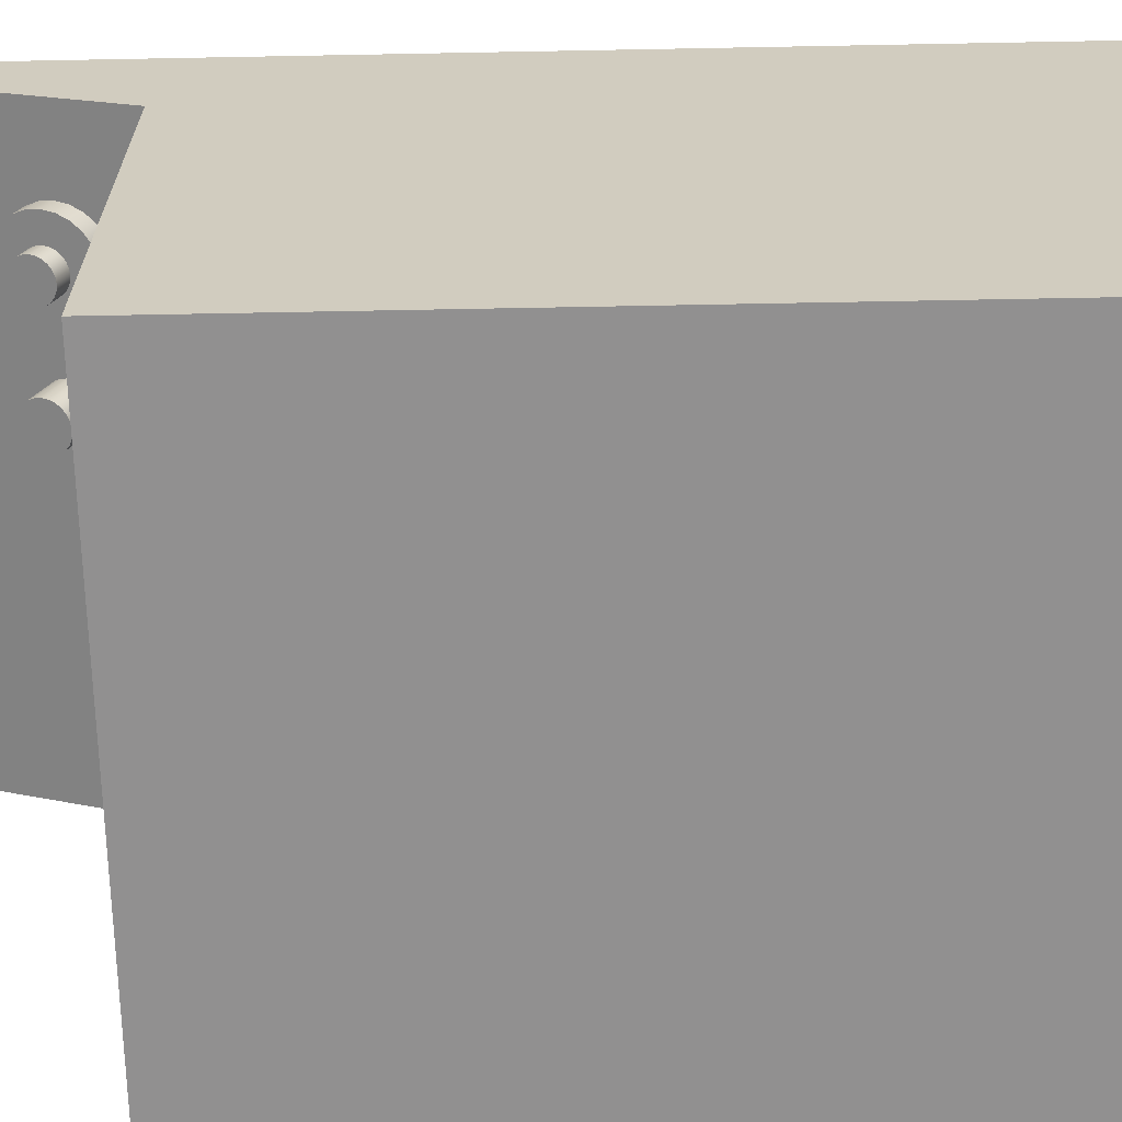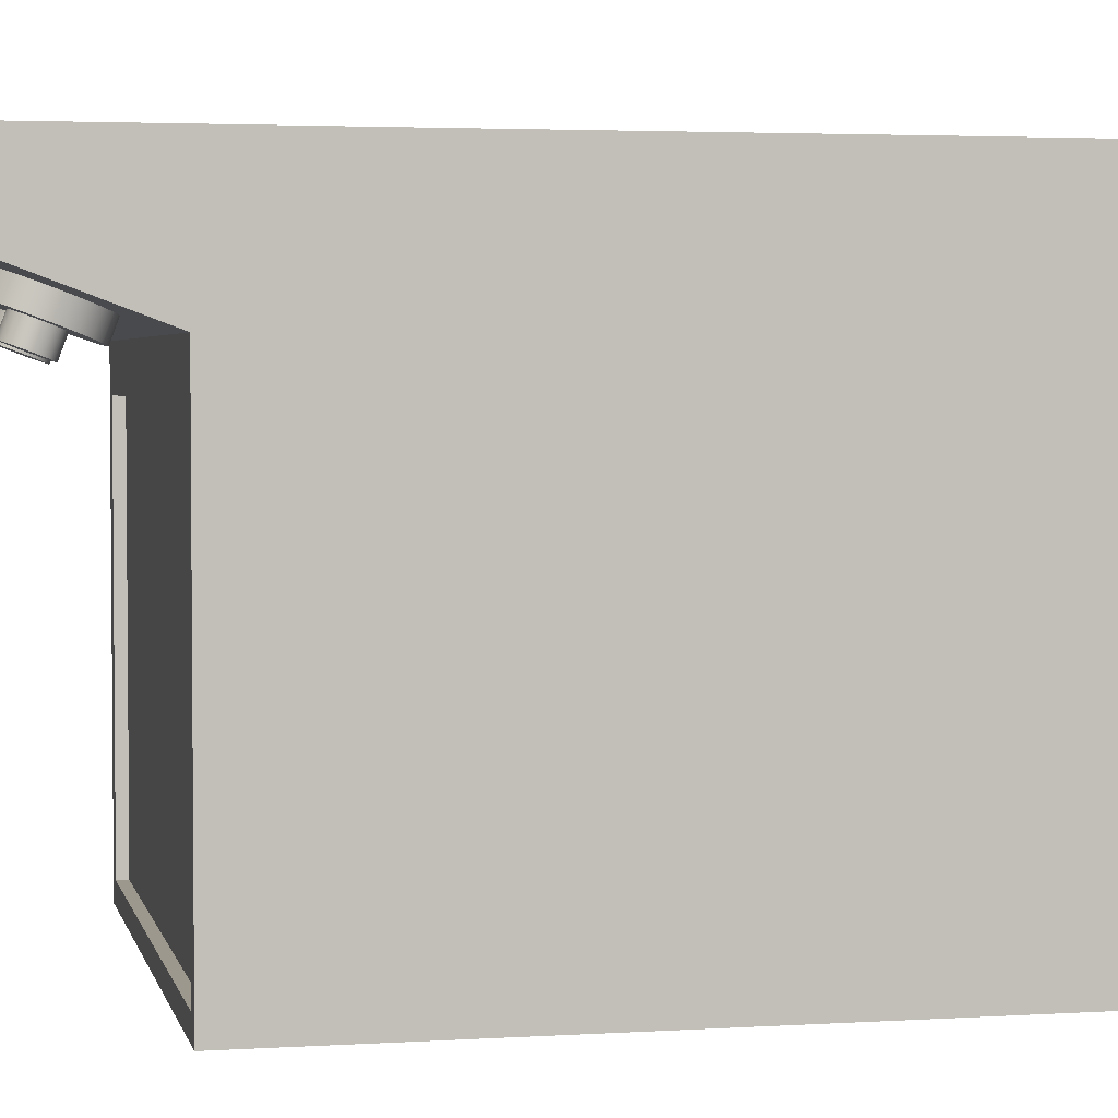
<metadata>
{"format":"obj","ext":"obj","renderer":"f3d","projection":"perspective","resolution":1024,"background":"white","views":[{"elev":-65.8,"azim":-88.9,"up":"+Z"},{"elev":3.2,"azim":-102.4,"up":"+Z"}]}
</metadata>
<code>
v -0.02244 0.03182 0.05083
v -0.02596 0.03526 0.03394
v -0.02244 0.0378 0.03489
v -0.02596 0.02928 0.04988
v -0.04652 0.0378 0.03489
v -0.01973 0.0411 0.03613
v 0.002194 0.03367 0.05153
v -0.03007 0.03367 0.03334
v -0.04299 0.03526 0.03394
v -0.04922 0.0411 0.03613
v -0.01973 0.03512 0.05207
v -0.03007 0.02769 0.04928
v -0.04299 0.02928 0.04988
v -0.04652 0.03182 0.05083
v -0.01803 0.04494 0.03757
v -0.05092 0.04494 0.03757
v -0.001689 0.0249 0.04824
v 0.003518 0.04309 0.05506
v -0.03448 0.03312 0.03314
v -0.03888 0.03367 0.03334
v -0.03888 0.02769 0.04928
v -0.04922 0.03512 0.05207
v -0.01803 0.03896 0.05351
v -0.03448 0.02715 0.04908
v -0.001689 0.01892 0.06418
v 0.002194 0.02769 0.06747
v -0.07288 0.03367 0.05153
v -0.01745 0.04907 0.03912
v -0.0515 0.04907 0.03912
v -0.05092 0.03896 0.05351
v -0.069 0.0249 0.04824
v -0.007865 0.01138 0.06135
v -0.01745 0.04309 0.05506
v 0.003518 0.03711 0.071
v -0.07421 0.04309 0.05506
v -0.007865 0.01736 0.04541
v 0.05395 0.01979 0.06451
v 0.05891 0.01917 0.06428
v -0.01803 0.04721 0.05661
v 0.002194 0.05251 0.05859
v 0.04232 0.02814 0.06764
v -0.069 0.01892 0.06418
v -0.07288 0.02769 0.06747
v -0.01803 0.05319 0.04066
v -0.05092 0.05319 0.04066
v -0.0515 0.04309 0.05506
v -0.06282 0.01736 0.04541
v 0.04933 0.02158 0.06518
v -0.01591 0.01158 0.04324
v -0.01591 0.005599 0.05919
v 0.002194 0.04653 0.07453
v 0.04537 0.02443 0.06625
v 0.04041 0.03247 0.06926
v -0.06282 0.01138 0.06135
v -0.07421 0.03711 0.071
v -0.07288 0.05251 0.05859
v 0.05395 0.03174 0.03262
v 0.04933 0.03354 0.03329
v 0.06387 0.01979 0.06451
v -0.01973 0.05704 0.0421
v -0.01973 0.05106 0.05805
v -0.001689 0.06128 0.06188
v 0.03976 0.03711 0.071
v 0.04232 0.0401 0.03575
v 0.04041 0.04442 0.03737
v -0.1382 0.1114 0.09887
v -0.1382 -0.02481 0.04778
v -0.04922 0.05704 0.0421
v -0.05092 0.04721 0.05661
v -0.05478 0.01158 0.04324
v 0.05891 0.03113 0.03239
v 0.04537 0.03639 0.03436
v -0.02529 0.007942 0.04188
v -0.02529 0.001963 0.05782
v -0.02244 0.05437 0.05929
v -0.001689 0.0553 0.07783
v 0.04041 0.04175 0.07274
v 0.03976 0.04907 0.03912
v -0.05478 0.005599 0.05919
v -0.07288 0.04653 0.07453
v -0.04922 0.05106 0.05805
v 0.06387 0.03174 0.03262
v 0.06849 0.03354 0.03329
v 0.3385 -0.02481 0.04778
v -0.02244 0.06034 0.04334
v -0.04652 0.06034 0.04334
v -0.007865 0.06882 0.06471
v 0.04537 0.04979 0.07576
v -0.02596 0.0569 0.06024
v 0.04232 0.04608 0.07437
v 0.04041 0.05371 0.04086
v 0.07246 0.03639 0.03436
v 0.0755 0.0401 0.03575
v 0.07741 0.04442 0.03737
v -0.1382 -0.6378 0.1499
v -0.0454 0.001963 0.05782
v -0.069 0.0553 0.07783
v -0.069 0.06128 0.06188
v -0.04652 0.05437 0.05929
v -0.0454 0.007942 0.04188
v -0.03534 0.000724 0.05736
v 0.3385 0.1114 0.09887
v 0.06849 0.02158 0.06518
v -0.02596 0.06287 0.04429
v -0.007865 0.06284 0.08065
v -0.06282 0.06882 0.06471
v 0.04933 0.05264 0.07683
v -0.03007 0.05849 0.06083
v 0.04232 0.05803 0.04248
v 0.07807 0.04907 0.03912
v -0.1382 -0.3313 -0.2757
v -0.1382 0.1114 0.1499
v -0.06282 0.06284 0.08065
v -0.03534 0.006702 0.04141
v 0.07246 0.02443 0.06625
v 0.3385 -0.6378 0.1499
v -0.04299 0.06287 0.04429
v -0.01591 0.07461 0.06688
v -0.05478 0.07461 0.06688
v 0.04537 0.06175 0.04387
v 0.05395 0.05443 0.0775
v -0.03007 0.06447 0.04489
v -0.03448 0.05903 0.06104
v 0.07741 0.05371 0.04086
v 0.0755 0.02814 0.06764
v 0.07741 0.03247 0.06926
v -0.1382 -0.6378 -0.2757
v -0.1382 -0.02481 -0.3098
v 0.3385 0.1114 0.1499
v -0.05478 0.06863 0.08282
v -0.04299 0.0569 0.06024
v 0.3385 -0.6378 -0.2757
v 0.3215 -0.02481 0.01373
v -0.03888 0.06447 0.04489
v -0.01591 0.06863 0.08282
v 0.05891 0.05505 0.07773
v 0.04933 0.0646 0.04494
v -0.03448 0.06501 0.04509
v 0.0755 0.05803 0.04248
v 0.07807 0.03711 0.071
v -0.1382 -0.3313 -0.3098
v -0.1212 -0.02481 0.01373
v -0.0454 0.07226 0.08418
v -0.03888 0.05849 0.06083
v 0.3385 -0.3313 -0.2757
v -0.1382 -0.6378 -0.3098
v 0.3215 -0.02481 -0.2928
v -0.02529 0.07824 0.06824
v -0.0454 0.07824 0.06824
v 0.06387 0.05443 0.0775
v -0.02529 0.07226 0.08418
v 0.05395 0.06639 0.04561
v 0.07246 0.06175 0.04387
v 0.07741 0.04175 0.07274
v 0.3385 -0.3313 -0.3098
v -0.1212 -0.02481 -0.2928
v -0.03534 0.0735 0.08465
v 0.3385 -0.6378 -0.3098
v 0.3385 -0.02481 -0.3098
v 0.3215 -0.03332 0.01373
v 0.06849 0.05264 0.07683
v 0.05891 0.067 0.04584
v 0.06849 0.0646 0.04494
v 0.0755 0.04608 0.07437
v -0.1212 -0.03332 -0.2928
v 0.3215 -0.03332 -0.2928
v -0.1212 -0.03332 0.01373
v -0.03534 0.07948 0.0687
v 0.07246 0.04979 0.07576
v 0.06387 0.06639 0.04561
v 0.3045 -0.03332 -0.2757
v 0.3045 -0.03332 -0.003299
v -0.1043 -0.03332 -0.04689
v -0.0531 -0.03332 -0.003299
v -0.1032 -0.03332 -0.03948
v -0.1043 -0.03332 -0.2321
v -0.0531 -0.03332 -0.2757
v -0.068 -0.03332 -0.004263
v -0.06059 -0.03332 -0.003182
v -0.101 -0.03332 -0.03233
v -0.1042 -0.03332 -0.05438
v -0.1032 -0.03332 -0.2396
v -0.06059 -0.03332 -0.2759
v -0.09761 -0.03332 -0.02563
v -0.1042 -0.03332 -0.2247
v -0.101 -0.03332 -0.2467
v -0.068 -0.03332 -0.2748
v -0.07515 -0.03332 -0.006512
v -0.09322 -0.03332 -0.01955
v -0.09761 -0.03332 -0.2534
v -0.07515 -0.03332 -0.2725
v -0.07012 -0.03332 -0.1055
v -0.08185 -0.03332 -0.009872
v -0.08792 -0.03332 -0.01426
v -0.09322 -0.03332 -0.2595
v -0.08185 -0.03332 -0.2692
v -0.07012 -0.03332 -0.1736
v -0.08715 -0.03332 -0.1055
v -0.08792 -0.03332 -0.2648
v -0.08715 -0.03332 -0.1736
v -0.07012 -0.04183 -0.1055
v -0.08715 -0.04183 -0.1736
v -0.07012 -0.04183 -0.1736
v -0.08715 -0.04183 -0.1055
g mesh1_mesh1-geometry
f 1 2 3
f 2 1 4
f 3 2 1
f 4 1 2
f 2 5 3
f 3 5 2
f 6 1 3
f 3 1 6
f 7 4 1
f 1 4 7
f 4 8 2
f 2 8 4
f 2 9 5
f 5 9 2
f 3 5 10
f 10 5 3
f 1 6 11
f 11 6 1
f 3 10 6
f 6 10 3
f 7 12 4
f 4 12 7
f 7 1 11
f 11 1 7
f 8 4 12
f 12 4 8
f 8 9 2
f 2 9 8
f 13 5 9
f 9 5 13
f 14 10 5
f 5 10 14
f 15 11 6
f 6 11 15
f 6 10 16
f 16 10 6
f 17 12 7
f 7 12 17
f 7 11 18
f 18 11 7
f 12 19 8
f 8 19 12
f 8 20 9
f 9 20 8
f 5 13 14
f 14 13 5
f 9 21 13
f 13 21 9
f 10 14 22
f 22 14 10
f 11 15 23
f 23 15 11
f 6 16 15
f 15 16 6
f 22 16 10
f 10 16 22
f 12 17 24
f 24 17 12
f 7 25 17
f 17 25 7
f 18 11 23
f 23 11 18
f 18 26 7
f 7 26 18
f 19 12 24
f 24 12 19
f 20 8 19
f 19 8 20
f 21 9 20
f 20 9 21
f 13 27 14
f 14 27 13
f 21 27 13
f 13 27 21
f 14 27 22
f 22 27 14
f 28 23 15
f 15 23 28
f 15 16 29
f 29 16 15
f 16 22 30
f 30 22 16
f 17 31 24
f 24 31 17
f 25 7 26
f 26 7 25
f 32 17 25
f 25 17 32
f 18 23 33
f 33 23 18
f 26 18 34
f 34 18 26
f 24 20 19
f 19 20 24
f 20 24 21
f 21 24 20
f 21 31 27
f 27 31 21
f 22 27 35
f 35 27 22
f 23 28 33
f 33 28 23
f 15 29 28
f 28 29 15
f 30 29 16
f 16 29 30
f 22 35 30
f 30 35 22
f 36 31 17
f 17 31 36
f 24 31 21
f 21 31 24
f 37 25 26
f 26 25 37
f 17 32 36
f 36 32 17
f 38 32 25
f 25 32 38
f 18 33 39
f 39 33 18
f 40 34 18
f 18 34 40
f 41 26 34
f 34 26 41
f 42 27 31
f 31 27 42
f 43 35 27
f 27 35 43
f 44 33 28
f 28 33 44
f 28 29 45
f 45 29 28
f 29 30 46
f 46 30 29
f 30 35 46
f 46 35 30
f 36 47 31
f 31 47 36
f 25 37 38
f 38 37 25
f 37 26 48
f 48 26 37
f 32 49 36
f 36 49 32
f 38 50 32
f 32 50 38
f 33 44 39
f 39 44 33
f 18 39 40
f 40 39 18
f 34 40 51
f 51 40 34
f 52 26 41
f 41 26 52
f 41 34 53
f 53 34 41
f 27 42 43
f 43 42 27
f 31 54 42
f 42 54 31
f 35 43 55
f 55 43 35
f 28 45 44
f 44 45 28
f 46 45 29
f 29 45 46
f 46 35 56
f 56 35 46
f 49 47 36
f 36 47 49
f 54 31 47
f 47 31 54
f 57 38 37
f 37 38 57
f 48 26 52
f 52 26 48
f 58 37 48
f 48 37 58
f 49 32 50
f 50 32 49
f 59 50 38
f 38 50 59
f 60 39 44
f 44 39 60
f 40 39 61
f 61 39 40
f 62 51 40
f 40 51 62
f 63 34 51
f 51 34 63
f 64 52 41
f 41 52 64
f 53 34 63
f 63 34 53
f 65 41 53
f 53 41 65
f 42 66 43
f 43 66 42
f 54 67 42
f 42 67 54
f 43 66 55
f 55 66 43
f 55 56 35
f 35 56 55
f 44 45 68
f 68 45 44
f 45 46 69
f 69 46 45
f 46 56 69
f 69 56 46
f 49 70 47
f 47 70 49
f 70 54 47
f 47 54 70
f 38 57 71
f 71 57 38
f 37 58 57
f 57 58 37
f 72 48 52
f 52 48 72
f 48 72 58
f 58 72 48
f 50 73 49
f 49 73 50
f 59 74 50
f 50 74 59
f 71 59 38
f 38 59 71
f 39 60 61
f 61 60 39
f 44 68 60
f 60 68 44
f 40 61 75
f 75 61 40
f 51 62 76
f 76 62 51
f 40 75 62
f 62 75 40
f 63 51 77
f 77 51 63
f 52 64 72
f 72 64 52
f 41 65 64
f 64 65 41
f 78 53 63
f 63 53 78
f 53 78 65
f 65 78 53
f 42 67 66
f 66 67 42
f 79 67 54
f 54 67 79
f 55 66 80
f 80 66 55
f 56 55 80
f 80 55 56
f 69 68 45
f 45 68 69
f 69 56 81
f 81 56 69
f 73 70 49
f 49 70 73
f 54 70 79
f 79 70 54
f 57 82 71
f 71 82 57
f 82 57 58
f 58 57 82
f 83 58 72
f 72 58 83
f 73 50 74
f 74 50 73
f 59 84 74
f 74 84 59
f 59 71 82
f 82 71 59
f 85 61 60
f 60 61 85
f 60 68 86
f 86 68 60
f 61 85 75
f 75 85 61
f 87 76 62
f 62 76 87
f 88 51 76
f 76 51 88
f 62 75 89
f 89 75 62
f 77 51 90
f 90 51 77
f 91 63 77
f 77 63 91
f 92 72 64
f 64 72 92
f 93 64 65
f 65 64 93
f 63 91 78
f 78 91 63
f 94 65 78
f 78 65 94
f 67 95 66
f 66 95 67
f 96 67 79
f 79 67 96
f 80 66 97
f 97 66 80
f 80 98 56
f 56 98 80
f 68 69 81
f 81 69 68
f 81 56 99
f 99 56 81
f 73 100 70
f 70 100 73
f 70 96 79
f 79 96 70
f 82 58 83
f 83 58 82
f 83 72 92
f 92 72 83
f 101 73 74
f 74 73 101
f 84 59 102
f 102 59 84
f 74 84 101
f 101 84 74
f 82 103 59
f 59 103 82
f 60 86 85
f 85 86 60
f 81 86 68
f 68 86 81
f 104 75 85
f 85 75 104
f 76 87 105
f 105 87 76
f 62 106 87
f 87 106 62
f 90 51 88
f 88 51 90
f 88 76 107
f 107 76 88
f 75 104 89
f 89 104 75
f 62 89 108
f 108 89 62
f 109 77 90
f 90 77 109
f 77 109 91
f 91 109 77
f 92 64 93
f 93 64 92
f 93 65 94
f 94 65 93
f 110 78 91
f 91 78 110
f 94 78 110
f 110 78 94
f 111 95 67
f 67 95 111
f 66 95 112
f 112 95 66
f 101 67 96
f 96 67 101
f 97 66 113
f 113 66 97
f 98 80 97
f 97 80 98
f 99 56 98
f 98 56 99
f 86 81 99
f 99 81 86
f 100 73 114
f 114 73 100
f 96 70 100
f 100 70 96
f 103 82 83
f 83 82 103
f 115 83 92
f 92 83 115
f 73 101 114
f 114 101 73
f 102 59 103
f 103 59 102
f 116 84 102
f 102 84 116
f 67 101 84
f 84 101 67
f 85 86 117
f 117 86 85
f 85 117 104
f 104 117 85
f 118 105 87
f 87 105 118
f 102 76 105
f 105 76 102
f 62 98 106
f 106 98 62
f 87 106 119
f 119 106 87
f 120 90 88
f 88 90 120
f 107 76 121
f 121 76 107
f 107 120 88
f 88 120 107
f 122 89 104
f 104 89 122
f 89 122 108
f 108 122 89
f 62 108 123
f 123 108 62
f 90 120 109
f 109 120 90
f 124 91 109
f 109 91 124
f 93 115 92
f 92 115 93
f 94 125 93
f 93 125 94
f 110 91 124
f 124 91 110
f 110 126 94
f 94 126 110
f 95 111 127
f 127 111 95
f 128 111 67
f 67 111 128
f 95 129 112
f 112 129 95
f 129 66 112
f 112 66 129
f 100 101 96
f 96 101 100
f 113 66 130
f 130 66 113
f 106 97 113
f 113 97 106
f 97 106 98
f 98 106 97
f 99 98 131
f 131 98 99
f 131 86 99
f 99 86 131
f 101 100 114
f 114 100 101
f 83 115 103
f 103 115 83
f 102 103 115
f 115 103 102
f 132 84 116
f 116 84 132
f 116 102 129
f 129 102 116
f 84 133 67
f 67 133 84
f 86 131 117
f 117 131 86
f 104 117 134
f 134 117 104
f 105 118 135
f 135 118 105
f 87 119 118
f 118 119 87
f 102 136 76
f 76 136 102
f 102 105 135
f 135 105 102
f 62 123 98
f 98 123 62
f 106 130 119
f 119 130 106
f 121 76 136
f 136 76 121
f 121 137 107
f 107 137 121
f 120 107 137
f 137 107 120
f 104 134 122
f 122 134 104
f 138 108 122
f 122 108 138
f 108 138 123
f 123 138 108
f 139 109 120
f 120 109 139
f 124 109 139
f 139 109 124
f 115 93 125
f 125 93 115
f 125 94 126
f 126 94 125
f 124 140 110
f 110 140 124
f 126 110 140
f 140 110 126
f 141 127 111
f 111 127 141
f 127 116 95
f 95 116 127
f 111 128 141
f 141 128 111
f 67 142 128
f 128 142 67
f 129 95 116
f 116 95 129
f 66 129 102
f 102 129 66
f 130 66 143
f 143 66 130
f 130 106 113
f 113 106 130
f 131 98 144
f 144 98 131
f 102 115 125
f 125 115 102
f 145 84 132
f 132 84 145
f 146 132 116
f 116 132 146
f 133 84 147
f 147 84 133
f 67 133 142
f 142 133 67
f 144 117 131
f 131 117 144
f 117 144 134
f 134 144 117
f 148 135 118
f 118 135 148
f 118 119 149
f 149 119 118
f 102 150 136
f 136 150 102
f 102 135 151
f 151 135 102
f 144 98 123
f 123 98 144
f 143 119 130
f 130 119 143
f 136 152 121
f 121 152 136
f 137 121 152
f 152 121 137
f 153 120 137
f 137 120 153
f 122 134 138
f 138 134 122
f 134 123 138
f 138 123 134
f 139 120 153
f 153 120 139
f 139 154 124
f 124 154 139
f 102 125 126
f 126 125 102
f 140 124 154
f 154 124 140
f 102 126 140
f 140 126 102
f 127 141 146
f 146 141 127
f 146 116 127
f 127 116 146
f 128 155 141
f 141 155 128
f 156 128 142
f 142 128 156
f 102 157 66
f 66 157 102
f 143 66 157
f 157 66 143
f 155 84 145
f 145 84 155
f 158 145 132
f 132 145 158
f 132 146 158
f 158 146 132
f 159 147 84
f 84 147 159
f 147 160 133
f 133 160 147
f 160 142 133
f 133 142 160
f 123 134 144
f 144 134 123
f 135 148 151
f 151 148 135
f 118 149 148
f 148 149 118
f 119 143 149
f 149 143 119
f 102 161 150
f 150 161 102
f 150 162 136
f 136 162 150
f 102 151 157
f 157 151 102
f 152 136 162
f 162 136 152
f 163 137 152
f 152 137 163
f 153 137 163
f 163 137 153
f 153 164 139
f 139 164 153
f 154 139 164
f 164 139 154
f 102 140 154
f 154 140 102
f 141 158 146
f 146 158 141
f 155 128 159
f 159 128 155
f 158 141 155
f 155 141 158
f 147 128 156
f 156 128 147
f 142 165 156
f 156 165 142
f 157 149 143
f 143 149 157
f 84 155 159
f 159 155 84
f 145 158 155
f 155 158 145
f 147 159 128
f 128 159 147
f 160 147 166
f 166 147 160
f 142 160 167
f 167 160 142
f 168 151 148
f 148 151 168
f 148 149 168
f 168 149 148
f 102 169 161
f 161 169 102
f 161 170 150
f 150 170 161
f 162 150 170
f 170 150 162
f 151 168 157
f 157 168 151
f 170 152 162
f 162 152 170
f 163 152 170
f 170 152 163
f 163 169 153
f 153 169 163
f 164 153 169
f 169 153 164
f 102 154 164
f 164 154 102
f 165 147 156
f 156 147 165
f 165 142 167
f 167 142 165
f 149 157 168
f 168 157 149
f 147 165 166
f 166 165 147
f 166 171 160
f 160 171 166
f 160 172 167
f 167 172 160
f 102 164 169
f 169 164 102
f 169 163 161
f 161 163 169
f 170 161 163
f 163 161 170
f 167 173 165
f 165 173 167
f 171 166 165
f 165 166 171
f 172 160 171
f 171 160 172
f 167 172 174
f 174 172 167
f 167 175 173
f 173 175 167
f 176 165 173
f 173 165 176
f 171 165 177
f 177 165 171
f 177 172 171
f 171 172 177
f 178 174 172
f 172 174 178
f 167 174 179
f 179 174 167
f 167 180 175
f 175 180 167
f 175 181 173
f 173 181 175
f 182 165 176
f 176 165 182
f 181 176 173
f 173 176 181
f 177 165 183
f 183 165 177
f 172 177 178
f 178 177 172
f 174 178 179
f 179 178 174
f 167 179 178
f 178 179 167
f 167 184 180
f 180 184 167
f 180 182 175
f 175 182 180
f 181 175 185
f 185 175 181
f 186 165 182
f 182 165 186
f 185 182 176
f 176 182 185
f 176 181 185
f 185 181 176
f 183 165 187
f 187 165 183
f 178 177 183
f 183 177 178
f 167 178 188
f 188 178 167
f 167 189 184
f 184 189 167
f 184 186 180
f 180 186 184
f 180 186 182
f 182 186 180
f 175 182 185
f 185 182 175
f 190 165 186
f 186 165 190
f 187 165 191
f 191 165 187
f 178 183 187
f 187 183 178
f 178 192 188
f 188 192 178
f 167 188 193
f 193 188 167
f 167 194 189
f 189 194 167
f 189 190 184
f 184 190 189
f 184 190 186
f 186 190 184
f 195 165 190
f 190 165 195
f 191 165 196
f 196 165 191
f 197 187 191
f 191 187 197
f 178 187 197
f 197 187 178
f 192 178 197
f 197 178 192
f 188 192 198
f 198 192 188
f 188 198 193
f 193 198 188
f 167 193 194
f 194 193 167
f 194 195 189
f 189 195 194
f 189 195 190
f 190 195 189
f 199 165 195
f 195 165 199
f 196 165 199
f 199 165 196
f 200 191 196
f 196 191 200
f 197 191 200
f 200 191 197
f 197 201 192
f 192 201 197
f 201 198 192
f 192 198 201
f 193 198 194
f 194 198 193
f 194 199 195
f 195 199 194
f 200 196 199
f 199 196 200
f 202 197 200
f 200 197 202
f 201 197 203
f 203 197 201
f 198 201 204
f 204 201 198
f 194 198 199
f 199 198 194
f 200 199 198
f 198 199 200
f 197 202 203
f 203 202 197
f 198 202 200
f 200 202 198
f 202 201 203
f 203 201 202
f 201 202 204
f 204 202 201
f 202 198 204
f 204 198 202
g mesh2_mesh2-geometry
l 116 132
l 116 129
l 95 116
l 145 132
l 132 158
l 129 102
l 112 129
l 127 95
l 95 112
l 155 145
l 158 146
l 158 155
l 84 102
l 102 66
l 66 112
l 146 127
l 111 127
l 141 155
l 155 159
l 146 141
l 84 67
l 84 159
l 67 66
l 141 111
l 141 128
l 159 128
l 128 67
g mesh3_mesh3-geometry
l 188 193
l 178 188
l 193 194
l 178 172
l 179 178
l 194 189
l 172 171
l 174 172
l 174 179
l 189 184
l 171 177
l 184 180
l 183 177
l 180 175
l 187 183
l 175 173
l 191 187
l 173 181
l 196 191
l 185 181
l 199 196
l 185 176
l 195 199
l 176 182
l 190 195
l 182 186
l 186 190
g mesh4_mesh4-geometry
l 151 135
l 157 151
l 135 105
l 143 157
l 105 76
l 130 143
l 76 51
l 113 130
l 51 34
l 97 113
l 34 26
l 80 97
l 26 25
l 55 80
l 25 32
l 43 55
l 32 50
l 42 43
l 50 74
l 54 42
l 74 101
l 79 54
l 101 96
l 96 79
g mesh5_mesh5-geometry
l 134 138
l 117 134
l 138 122
l 86 117
l 122 104
l 68 86
l 104 85
l 45 68
l 85 60
l 29 45
l 60 44
l 16 29
l 44 28
l 10 16
l 28 15
l 5 10
l 15 6
l 9 5
l 6 3
l 20 9
l 3 2
l 19 20
l 2 8
l 8 19
g mesh6_mesh6-geometry
l 1 4
l 11 1
l 4 12
l 23 11
l 12 24
l 33 23
l 24 21
l 39 33
l 21 13
l 61 39
l 13 14
l 75 61
l 14 22
l 89 75
l 22 30
l 108 89
l 30 46
l 123 108
l 46 69
l 144 123
l 69 81
l 131 144
l 81 99
l 99 131
g mesh7_mesh7-geometry
l 98 106
l 56 98
l 106 119
l 35 56
l 119 149
l 27 35
l 149 168
l 31 27
l 168 148
l 47 31
l 148 118
l 70 47
l 118 87
l 100 70
l 87 62
l 114 100
l 62 40
l 73 114
l 40 18
l 49 73
l 18 7
l 36 49
l 7 17
l 17 36
g mesh8_mesh8-geometry
l 139 124
l 153 139
l 124 110
l 163 153
l 110 94
l 170 163
l 94 93
l 162 170
l 93 92
l 152 162
l 92 83
l 137 152
l 83 82
l 120 137
l 82 71
l 109 120
l 71 57
l 91 109
l 57 58
l 78 91
l 58 72
l 65 78
l 72 64
l 64 65
g mesh9_mesh9-geometry
l 125 115
l 126 125
l 115 103
l 140 126
l 103 59
l 154 140
l 59 38
l 164 154
l 38 37
l 169 164
l 37 48
l 161 169
l 48 52
l 150 161
l 52 41
l 136 150
l 41 53
l 121 136
l 53 63
l 107 121
l 63 77
l 88 107
l 77 90
l 90 88
g mesh10_mesh10-geometry
l 202 204
l 200 202
l 203 202
l 204 201
l 198 204
l 197 200
l 200 198
l 197 203
l 201 203
l 192 201
l 198 192
l 192 197
g mesh11_mesh11-geometry
l 167 160
l 165 167
l 142 167
l 160 166
l 133 160
l 166 165
l 156 165
l 142 133
l 156 142
l 147 166
l 133 147
l 147 156

</code>
